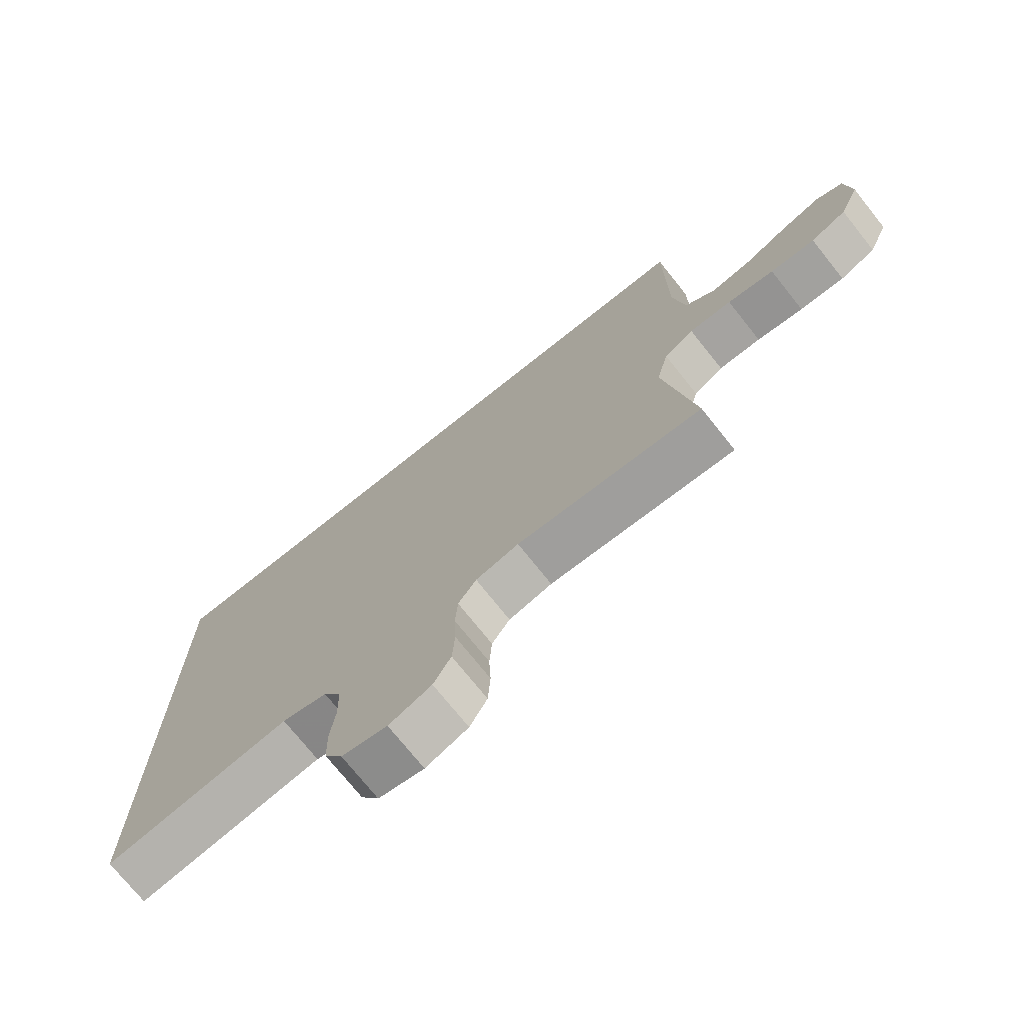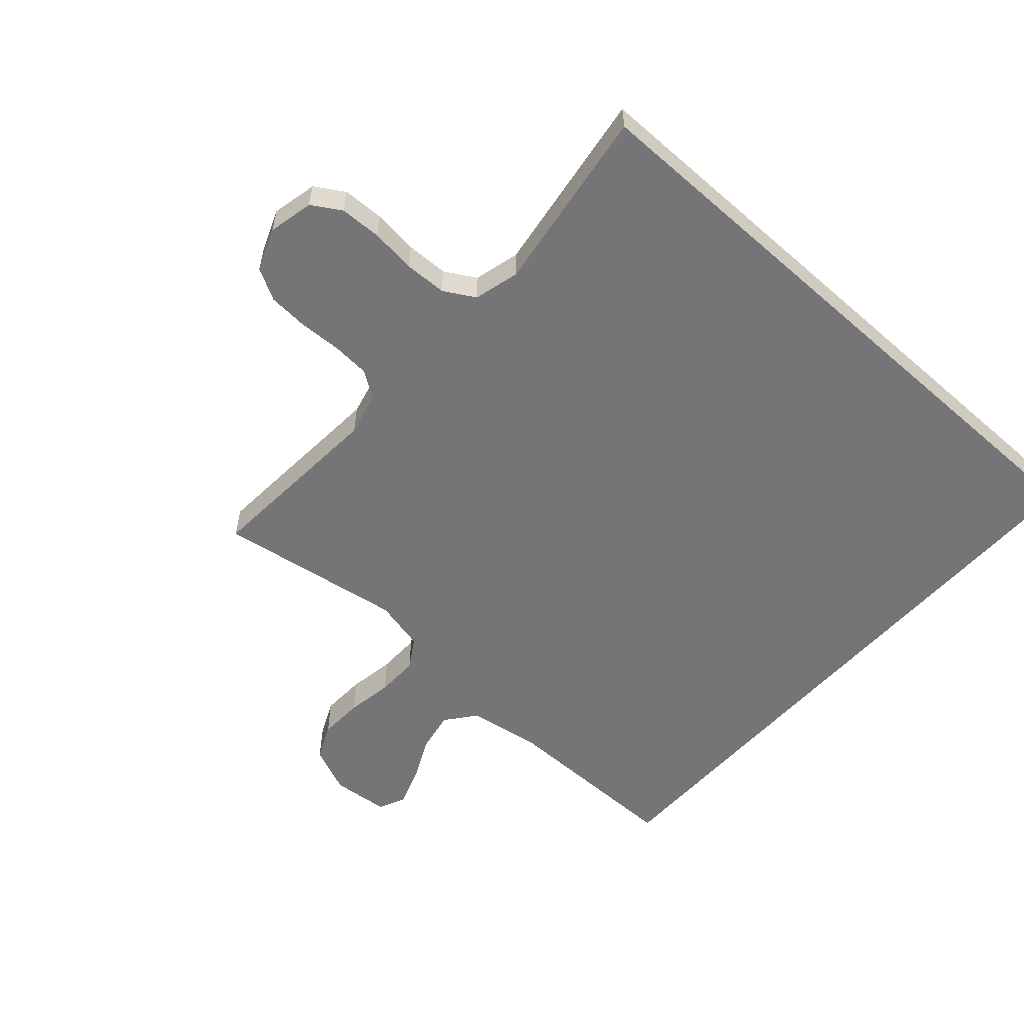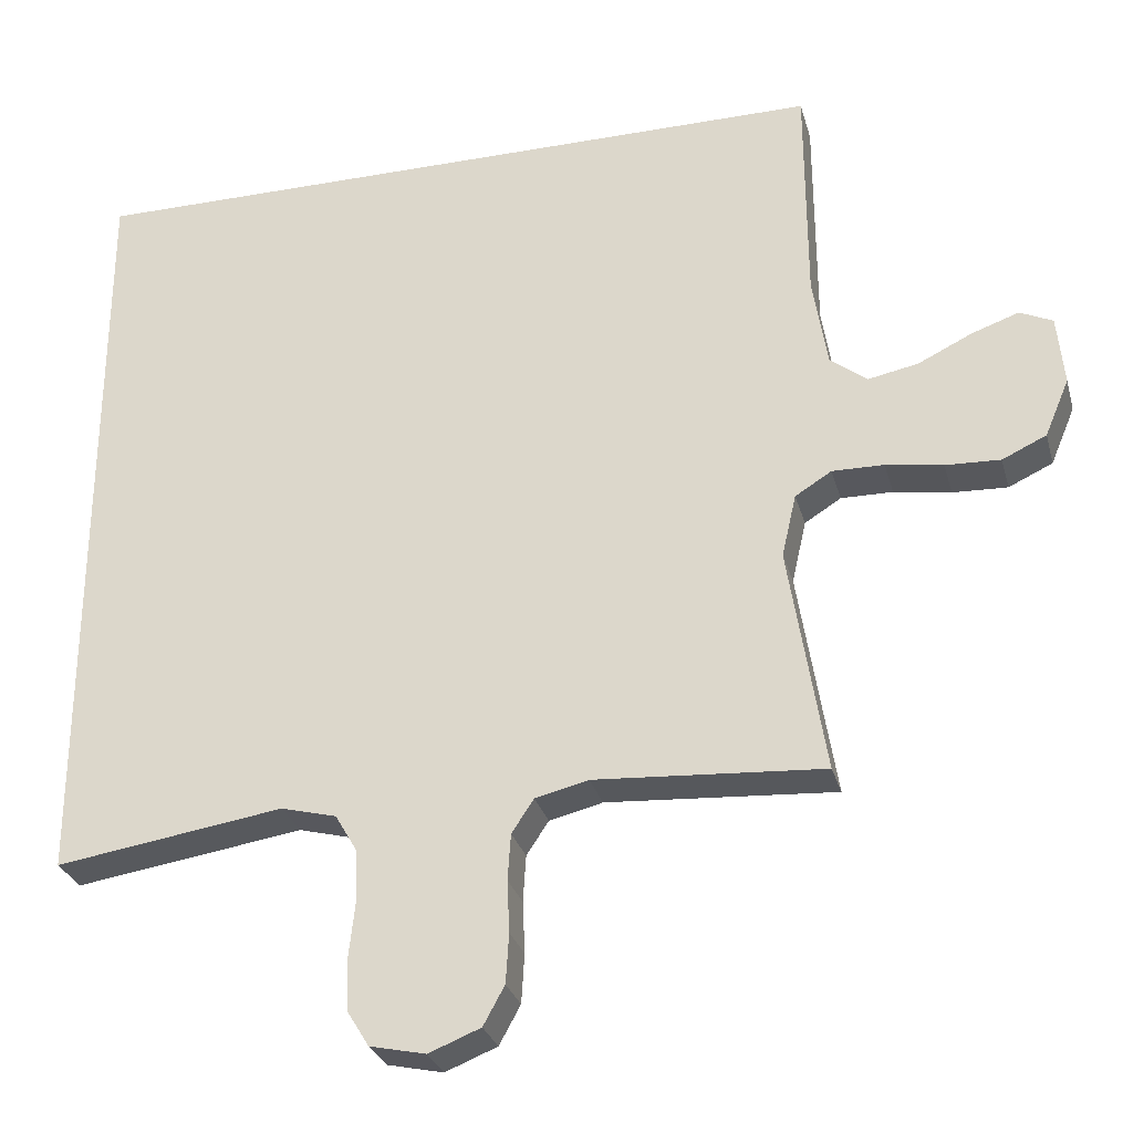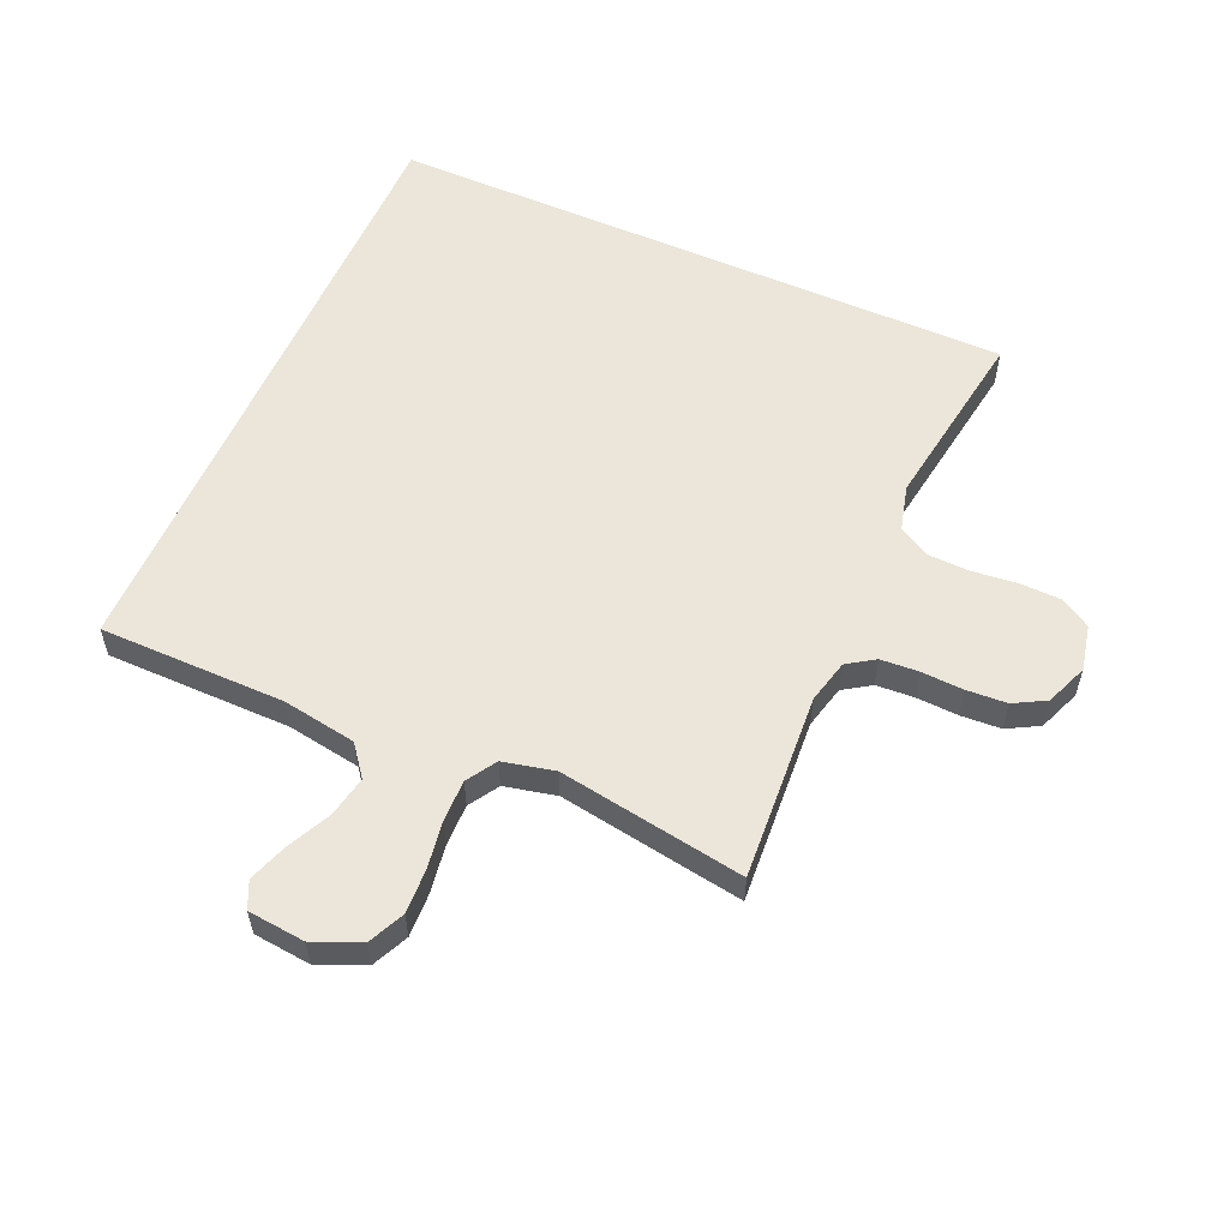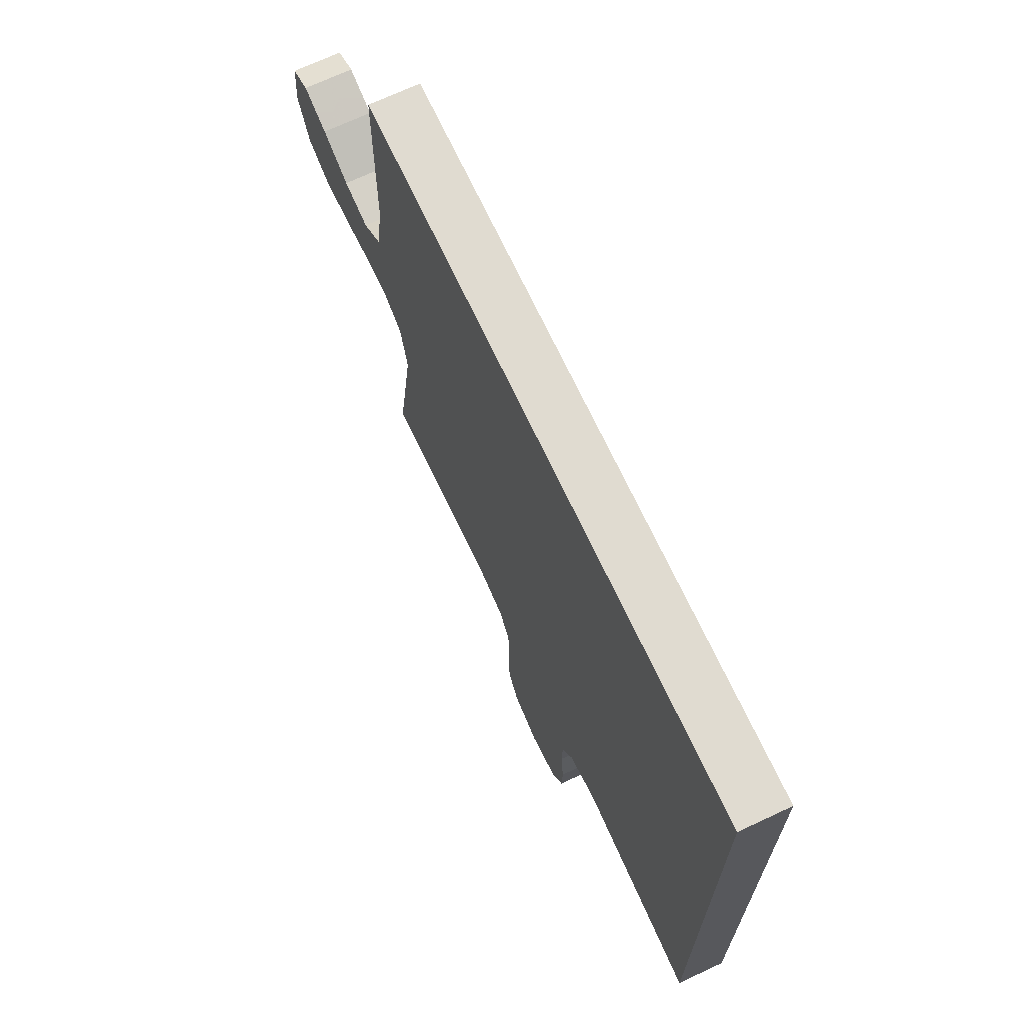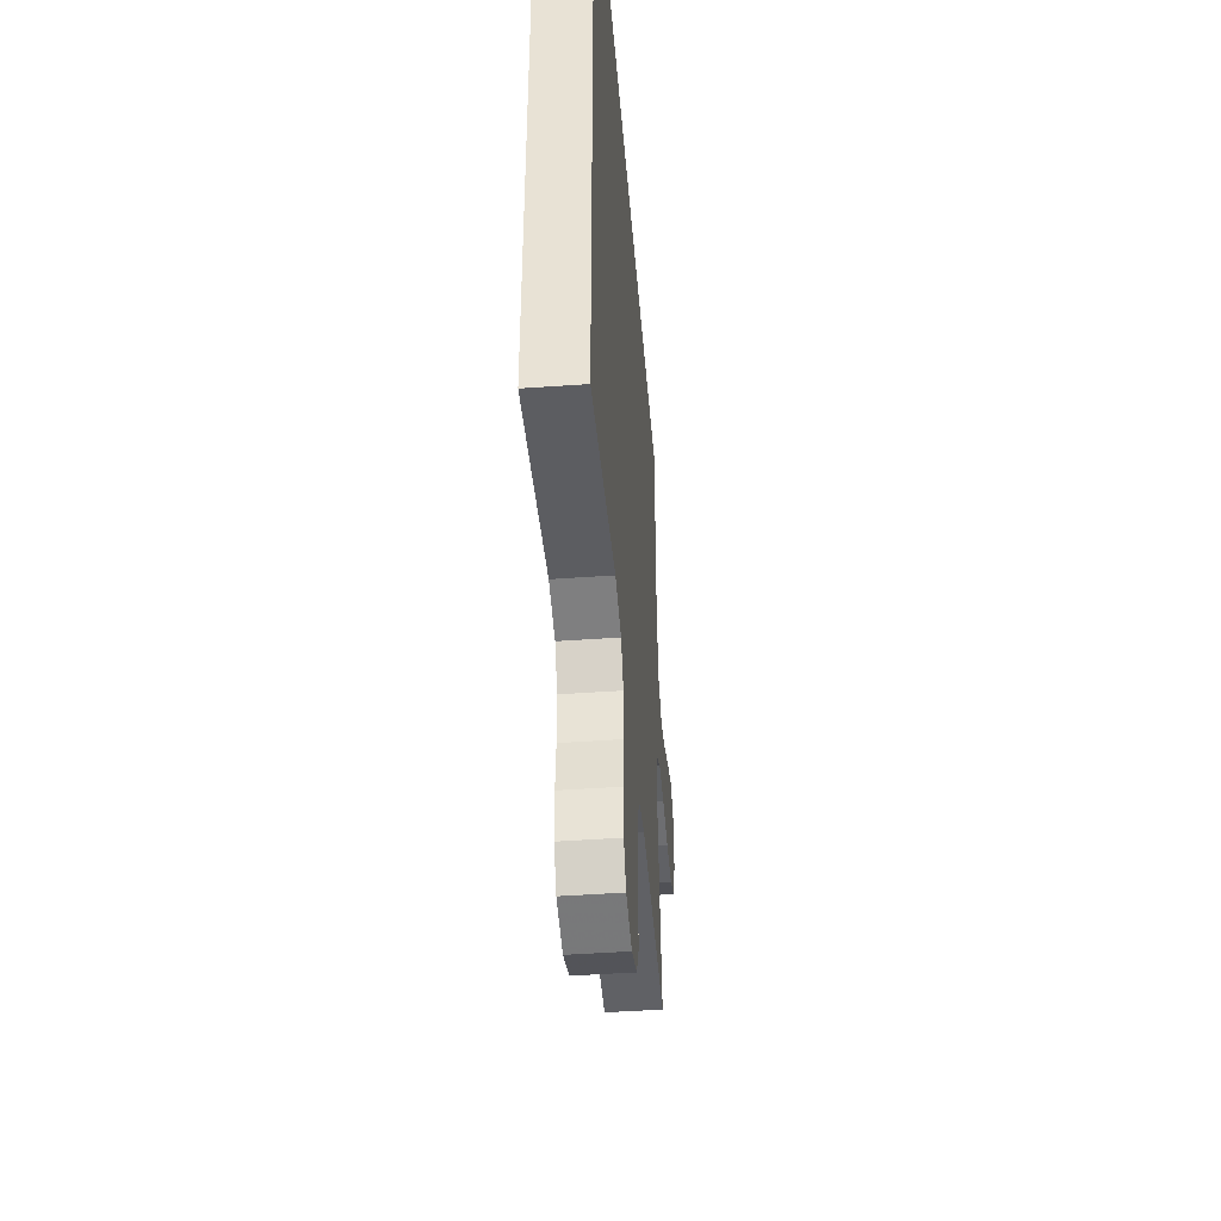
<metadata>
{"format":"obj","ext":"obj","renderer":"f3d","projection":"perspective","resolution":1024,"background":"white","views":[{"elev":-73.7,"azim":38.6,"up":"+Z"},{"elev":-56.6,"azim":-131.9,"up":"+Y"},{"elev":-29.0,"azim":14.7,"up":"+Z"},{"elev":56.6,"azim":113.8,"up":"+Y"},{"elev":70.1,"azim":-115.1,"up":"+Z"},{"elev":-45.4,"azim":-85.3,"up":"+Z"}]}
</metadata>
<code>
v -0.5 0.07 0.5
v 0.504 0.07 0.5
v 0.505 0.07 0.2
v 0.524 0.07 0.081
v 0.573 0.07 0.043
v 0.639 0.07 0.056
v 0.709 0.07 0.09
v 0.772 0.07 0.112
v 0.815 0.07 0.092
v 0.824 0.07 0
v 0.792 0.07 -0.076
v 0.734 0.07 -0.103
v 0.662 0.07 -0.1
v 0.587 0.07 -0.088
v 0.519 0.07 -0.087
v 0.471 0.07 -0.117
v 0.452 0.07 -0.2
v 0.5 0.07 -0.5
v 0.2 0.07 -0.48
v 0.13 0.07 -0.497
v 0.101 0.07 -0.541
v 0.097 0.07 -0.602
v 0.1 0.07 -0.67
v 0.096 0.07 -0.735
v 0.068 0.07 -0.786
v 0 0.07 -0.813
v -0.073 0.07 -0.797
v -0.102 0.07 -0.75
v -0.104 0.07 -0.683
v -0.096 0.07 -0.61
v -0.098 0.07 -0.542
v -0.127 0.07 -0.492
v -0.2 0.07 -0.473
v -0.5 0.07 -0.518
v -0.5 0 0.5
v 0.504 0 0.5
v 0.505 0 0.2
v 0.524 0 0.081
v 0.573 0 0.043
v 0.639 0 0.056
v 0.709 0 0.09
v 0.772 0 0.112
v 0.815 0 0.092
v 0.824 0 0
v 0.792 0 -0.076
v 0.734 0 -0.103
v 0.662 0 -0.1
v 0.587 0 -0.088
v 0.519 0 -0.087
v 0.471 0 -0.117
v 0.452 0 -0.2
v 0.5 0 -0.5
v 0.2 0 -0.48
v 0.13 0 -0.497
v 0.101 0 -0.541
v 0.097 0 -0.602
v 0.1 0 -0.67
v 0.096 0 -0.735
v 0.068 0 -0.786
v 0 0 -0.813
v -0.073 0 -0.797
v -0.102 0 -0.75
v -0.104 0 -0.683
v -0.096 0 -0.61
v -0.098 0 -0.542
v -0.127 0 -0.492
v -0.2 0 -0.473
v -0.5 0 -0.518
f 1 2 3
f 34 1 3
f 33 34 3
f 32 33 3 4
f 31 32 4 5
f 30 31 5 6
f 28 29 30
f 27 28 30
f 26 27 30
f 25 26 30
f 24 25 30
f 23 24 30
f 22 23 30
f 21 22 30
f 20 21 30
f 17 18 19
f 16 17 19 20
f 12 13 14
f 11 12 14
f 10 11 14
f 9 10 14
f 8 9 14
f 7 8 14
f 6 7 14
f 6 14 15
f 16 20 30
f 16 30 6
f 6 15 16
f 37 36 35
f 37 35 68
f 37 68 67
f 38 37 67 66
f 39 38 66 65
f 40 39 65 64
f 64 63 62
f 64 62 61
f 64 61 60
f 64 60 59
f 64 59 58
f 64 58 57
f 64 57 56
f 64 56 55
f 64 55 54
f 53 52 51
f 54 53 51 50
f 48 47 46
f 48 46 45
f 48 45 44
f 48 44 43
f 48 43 42
f 48 42 41
f 48 41 40
f 49 48 40
f 64 54 50
f 40 64 50
f 50 49 40
f 1 35 36 2
f 2 36 37 3
f 3 37 38 4
f 4 38 39 5
f 5 39 40 6
f 6 40 41 7
f 7 41 42 8
f 8 42 43 9
f 9 43 44 10
f 10 44 45 11
f 11 45 46 12
f 12 46 47 13
f 13 47 48 14
f 14 48 49 15
f 15 49 50 16
f 16 50 51 17
f 17 51 52 18
f 18 52 53 19
f 19 53 54 20
f 20 54 55 21
f 21 55 56 22
f 22 56 57 23
f 23 57 58 24
f 24 58 59 25
f 25 59 60 26
f 26 60 61 27
f 27 61 62 28
f 28 62 63 29
f 29 63 64 30
f 30 64 65 31
f 31 65 66 32
f 32 66 67 33
f 33 67 68 34
f 34 68 35 1

</code>
